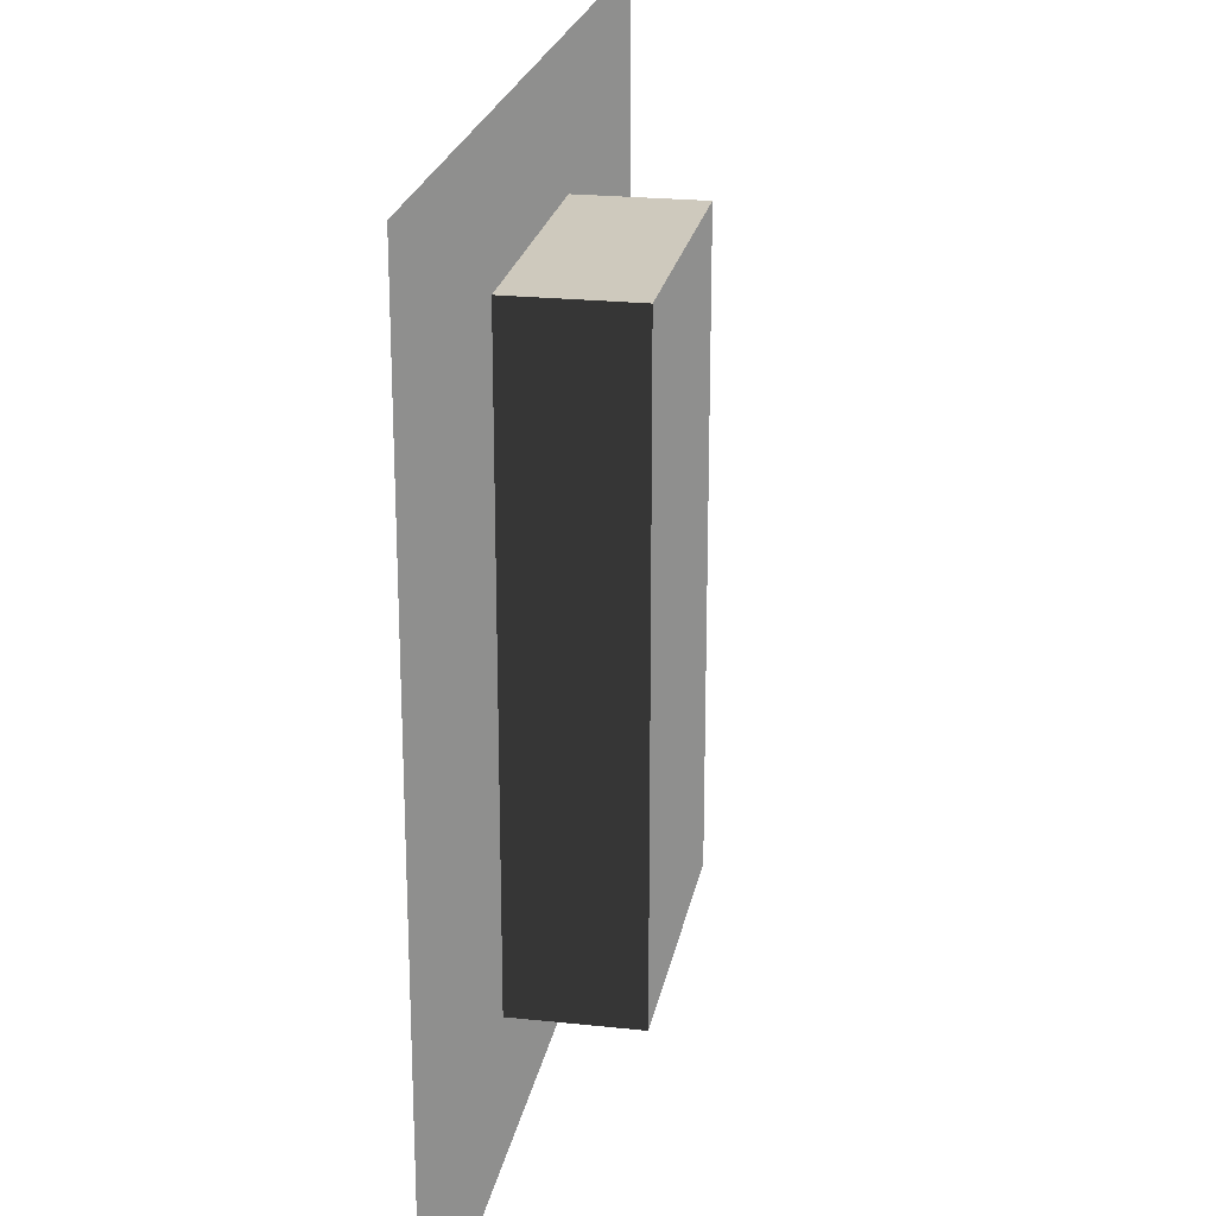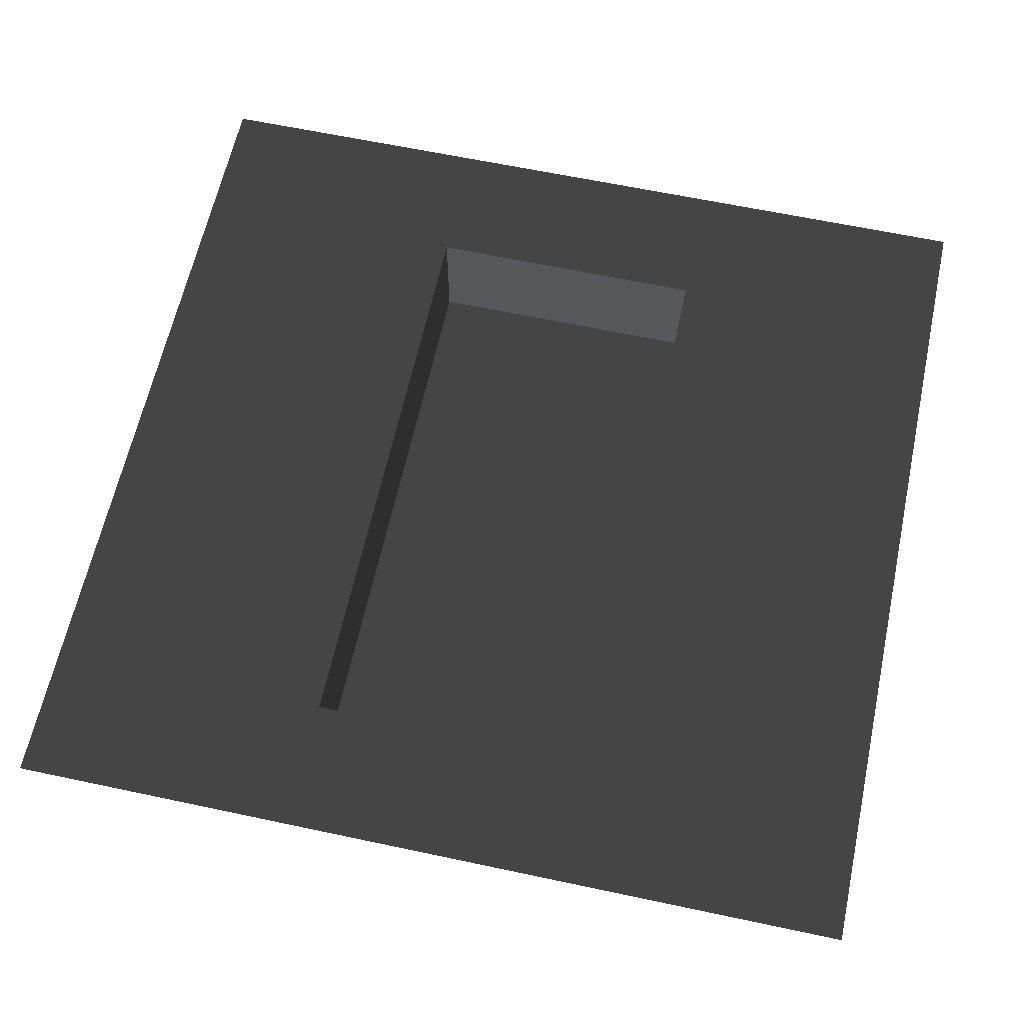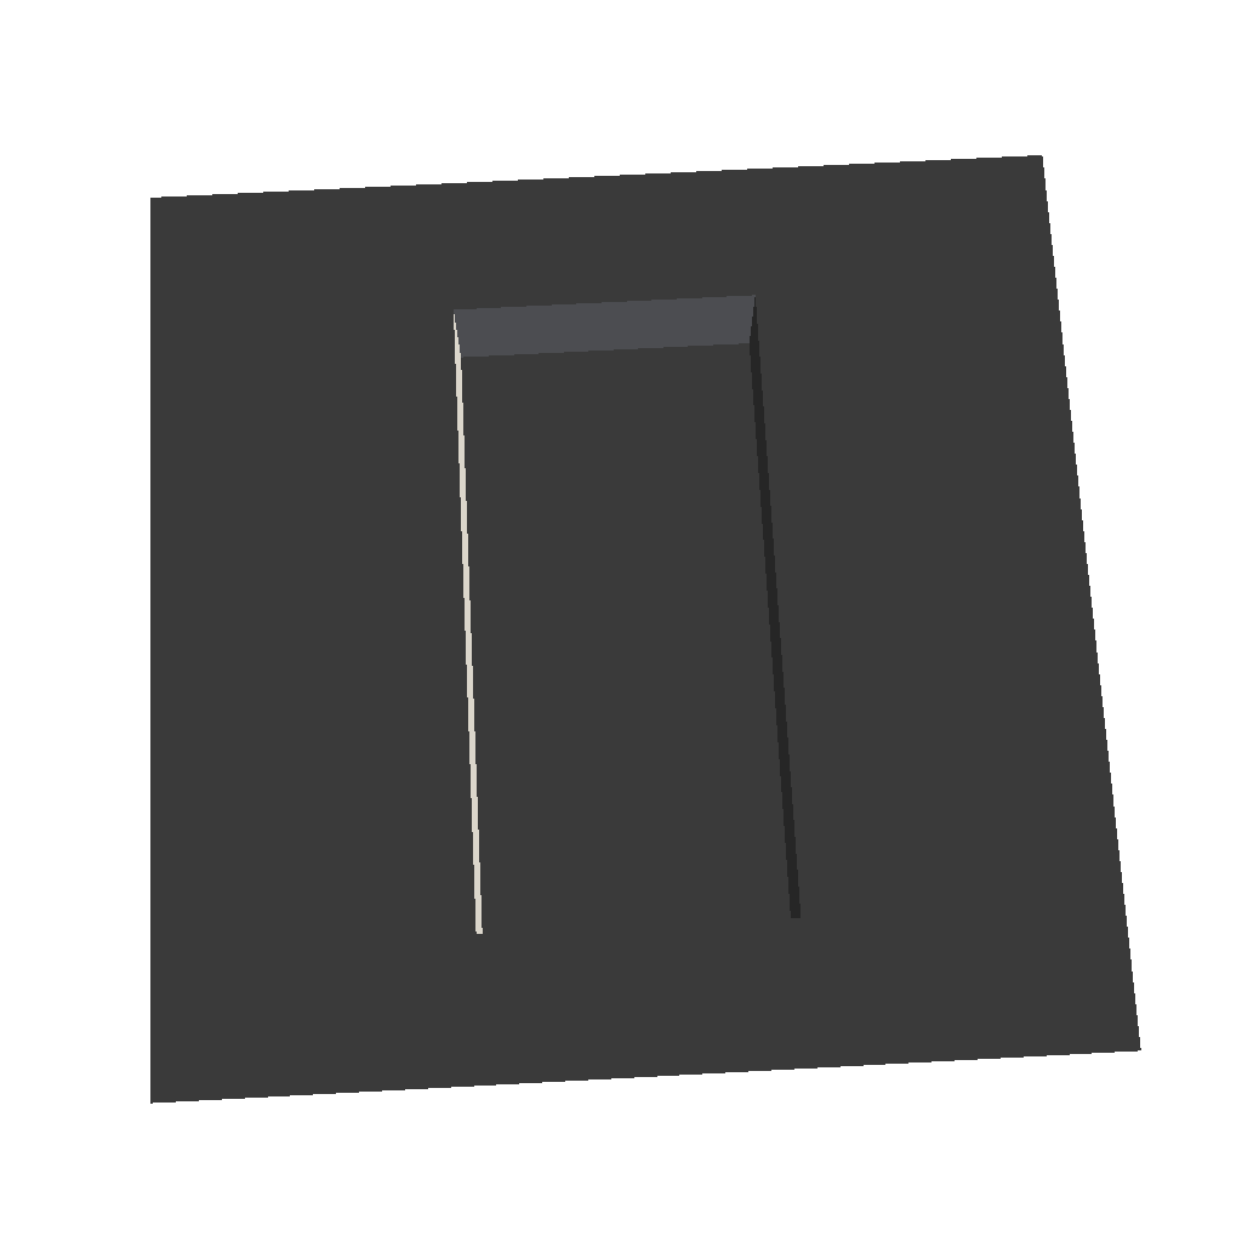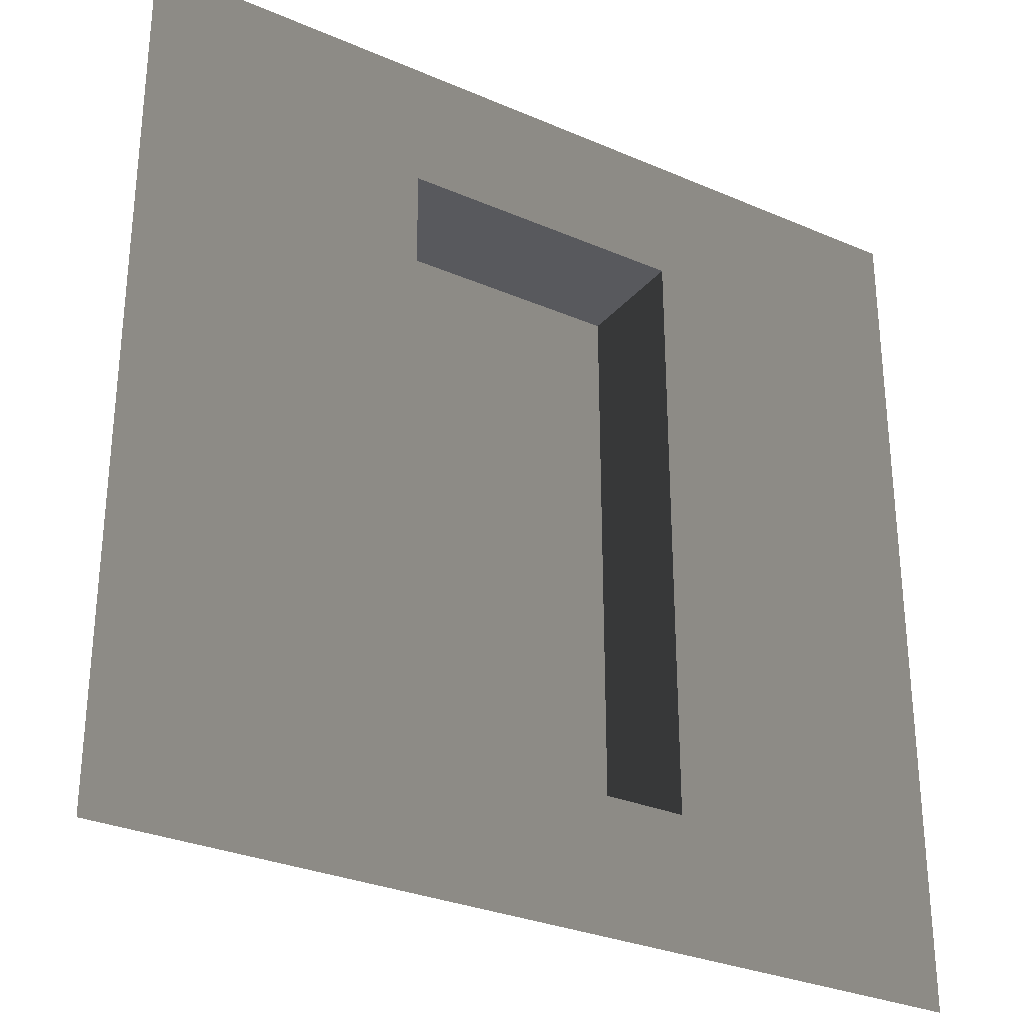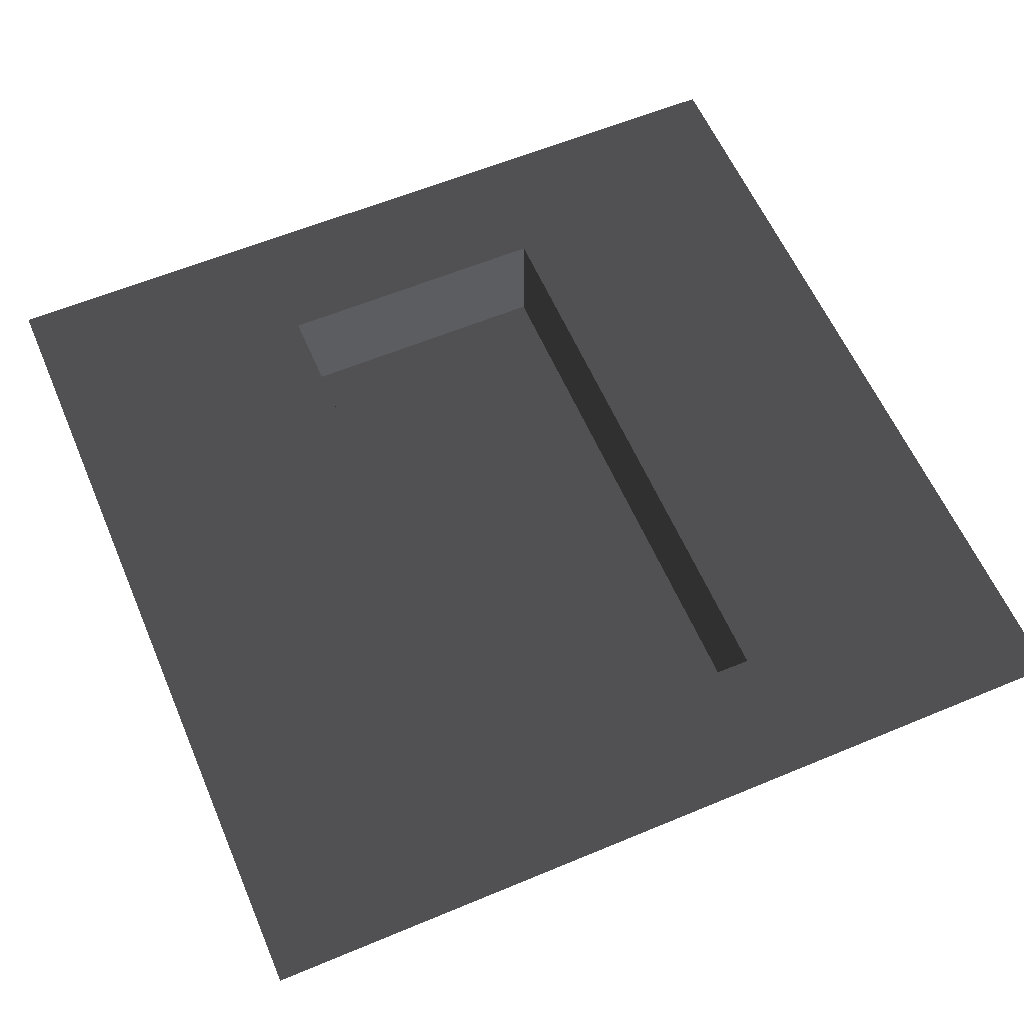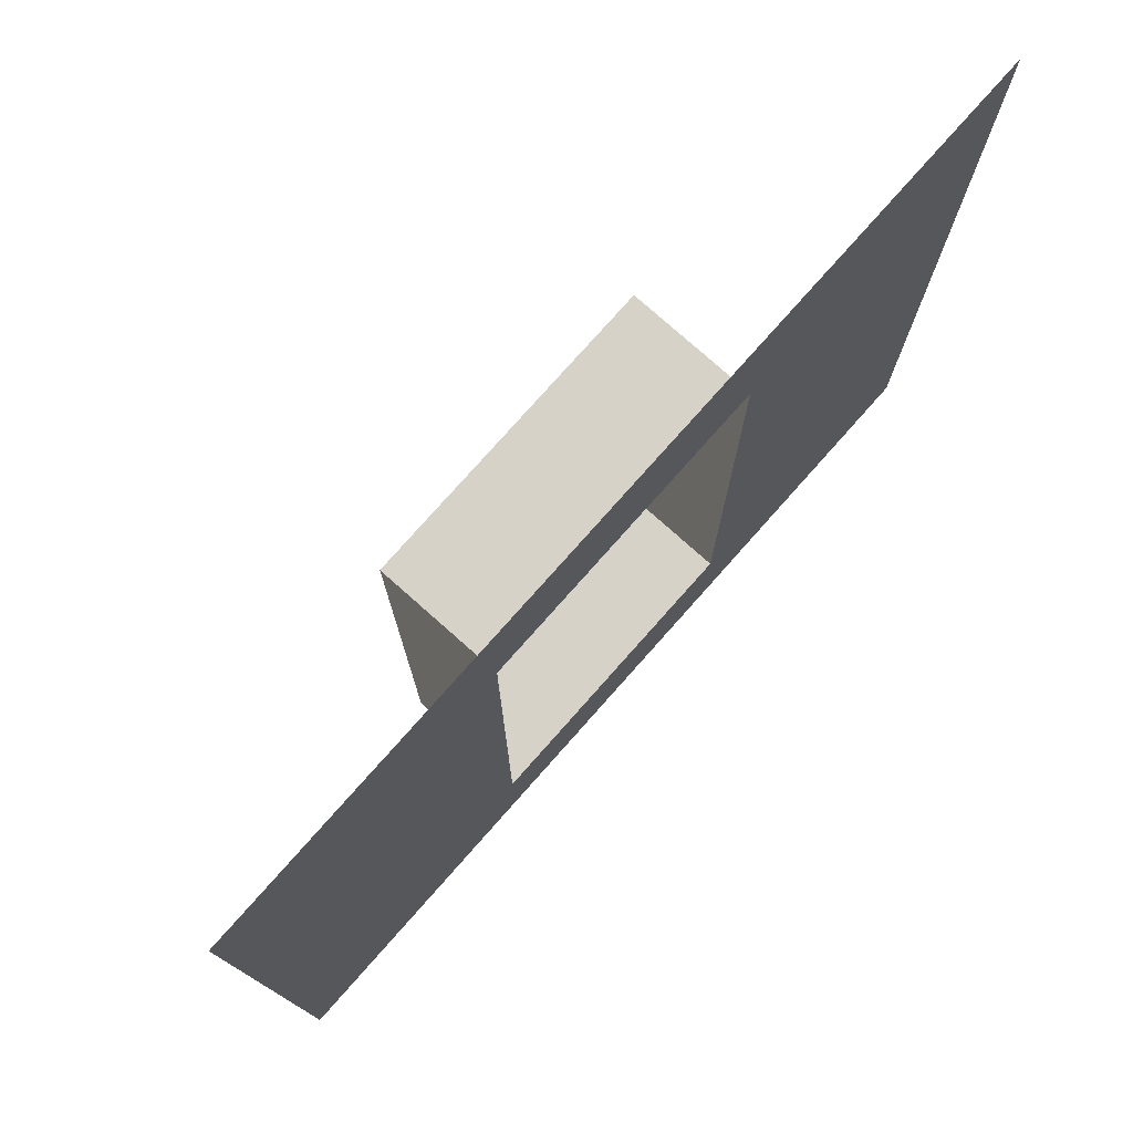
<metadata>
{"format":"obj","ext":"obj","renderer":"f3d","projection":"perspective","resolution":1024,"background":"white","views":[{"elev":22.7,"azim":100.4,"up":"+Y"},{"elev":62.8,"azim":-167.8,"up":"+Z"},{"elev":73.5,"azim":-3.0,"up":"+Z"},{"elev":-30.0,"azim":-32.2,"up":"+Y"},{"elev":59.5,"azim":-23.2,"up":"+Z"},{"elev":77.6,"azim":-48.4,"up":"+Y"}]}
</metadata>
<code>
v 105 133.3 -21.47
v 52.49 24.15 -21.47
v 52.49 133.3 -21.47
v 105 24.15 -21.47
v 105 24.15 0.0003612
v 105 133.3 -21.47
v 105 133.3 0.0003612
v 105 24.15 -21.47
v 105 133.3 0.0003612
v 52.49 133.3 -21.47
v 52.49 133.3 0.0002275
v 105 133.3 -21.47
v 52.49 133.3 0.0002275
v 52.49 24.15 -21.47
v 52.49 24.15 0.0002275
v 52.49 133.3 -21.47
v 52.49 24.15 0.0002275
v 105 24.15 -21.47
v 105 24.15 0.0003612
v 52.49 24.15 -21.47
v 52.49 133.3 0.0002275
v -0.001203 0 9.386e-05
v -0.0002269 157.5 9.387e-05
v 157.5 157.5 0.0004949
v 52.49 24.15 0.0002275
v 105 133.3 0.0003612
v 105 24.15 0.0003612
v 157.5 0 0.0004949
g B6_Window_7185_90
f 1 3 2
f 2 4 1
f 5 7 6
f 6 8 5
f 9 11 10
f 10 12 9
f 13 15 14
f 14 16 13
f 17 19 18
f 18 20 17
f 21 23 22
f 24 23 21
f 22 25 21
f 21 26 24
f 27 25 22
f 24 26 27
f 22 28 27
f 27 28 24

</code>
